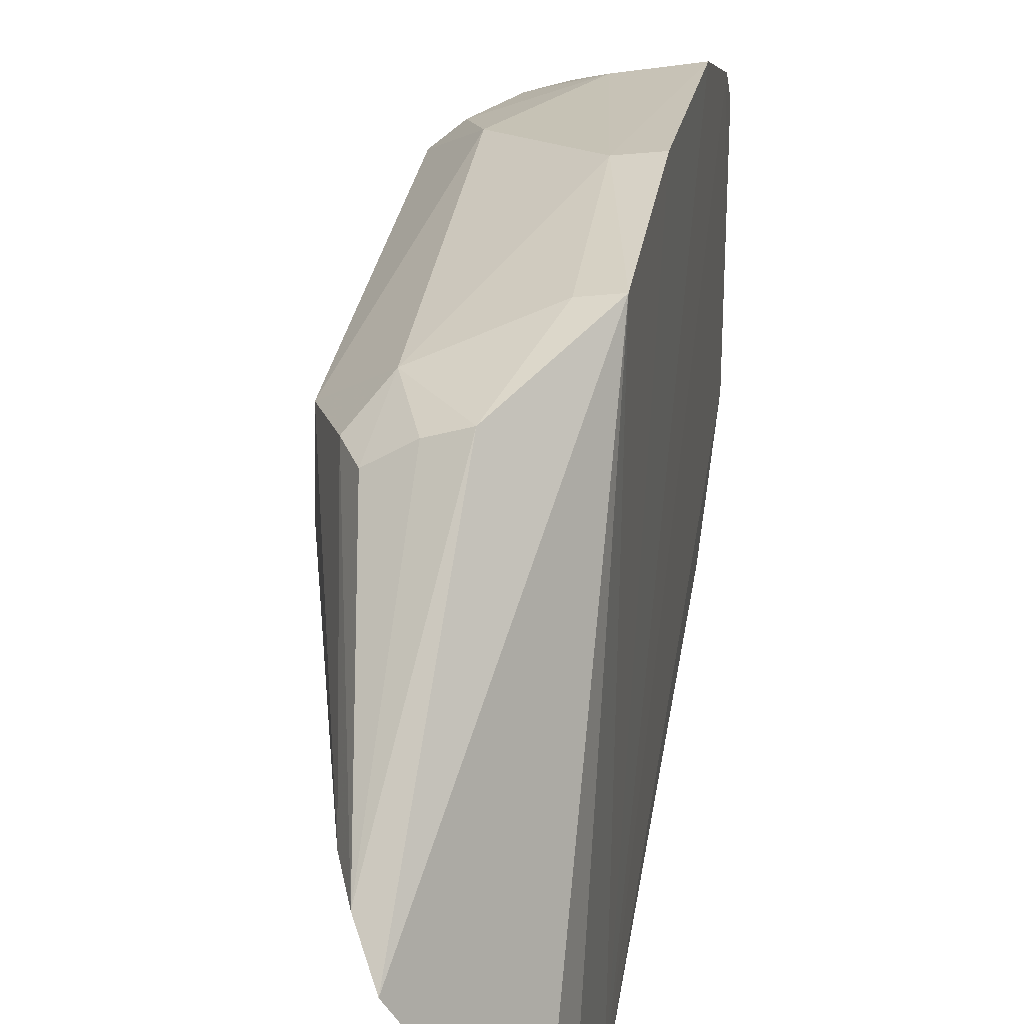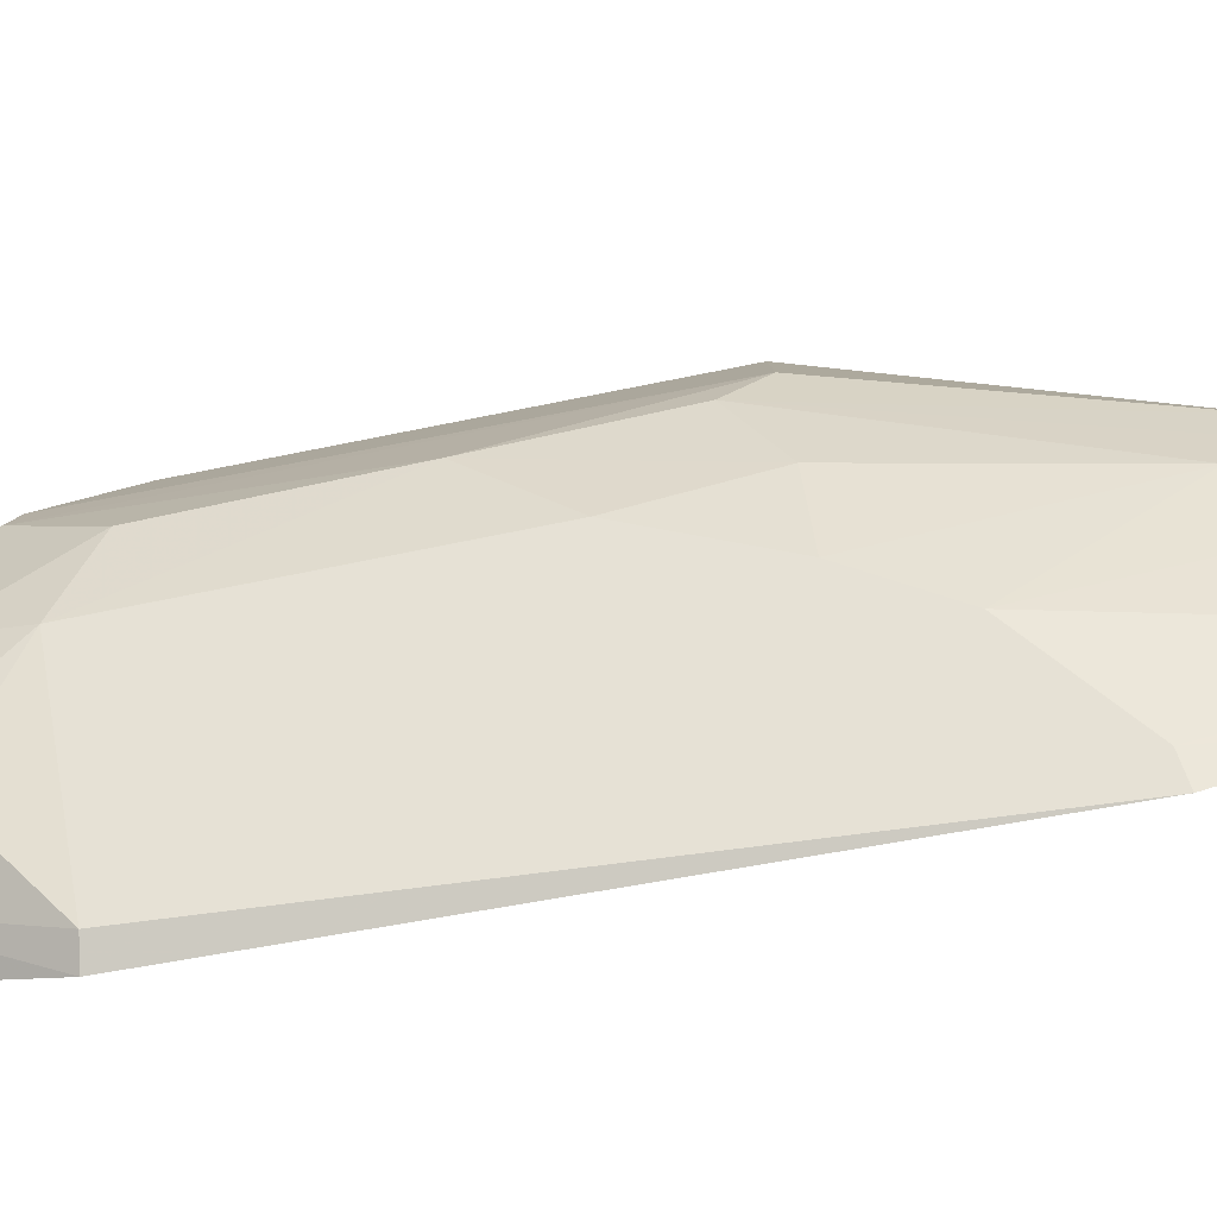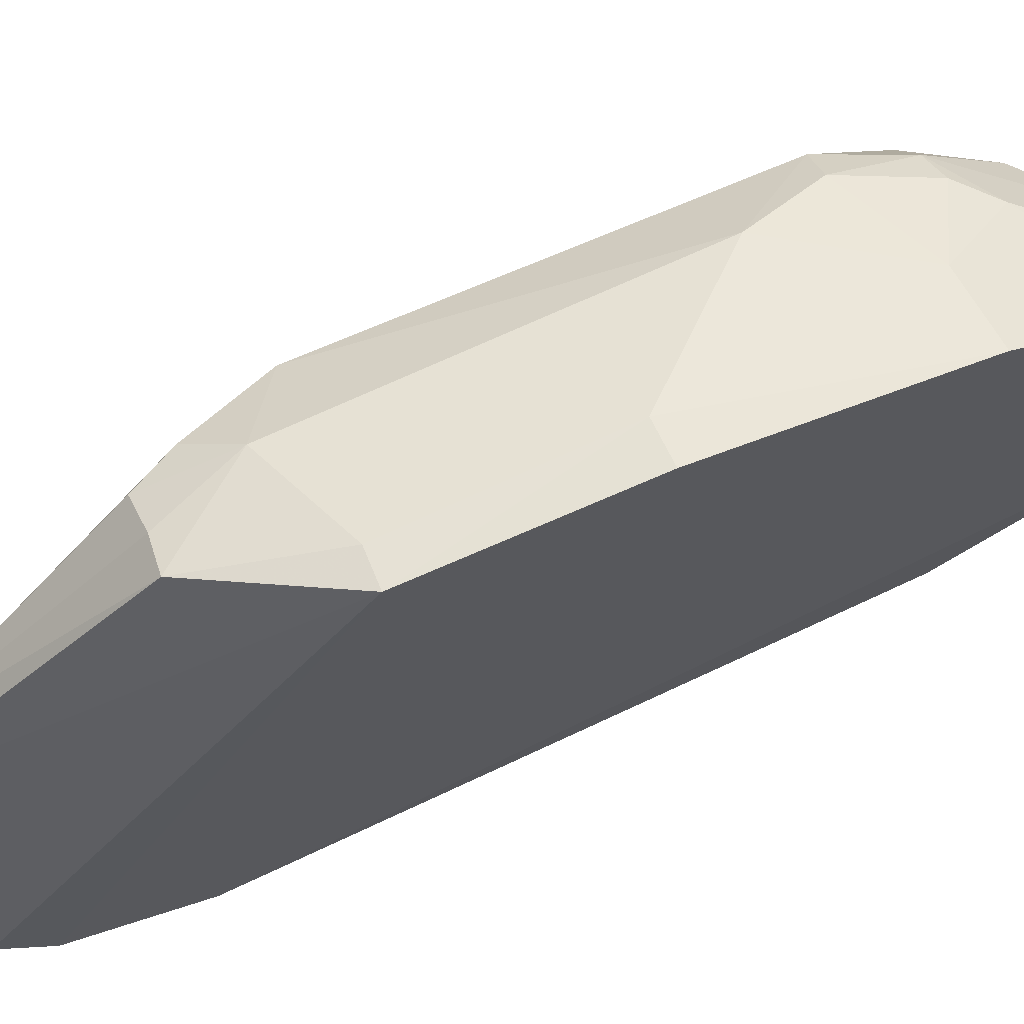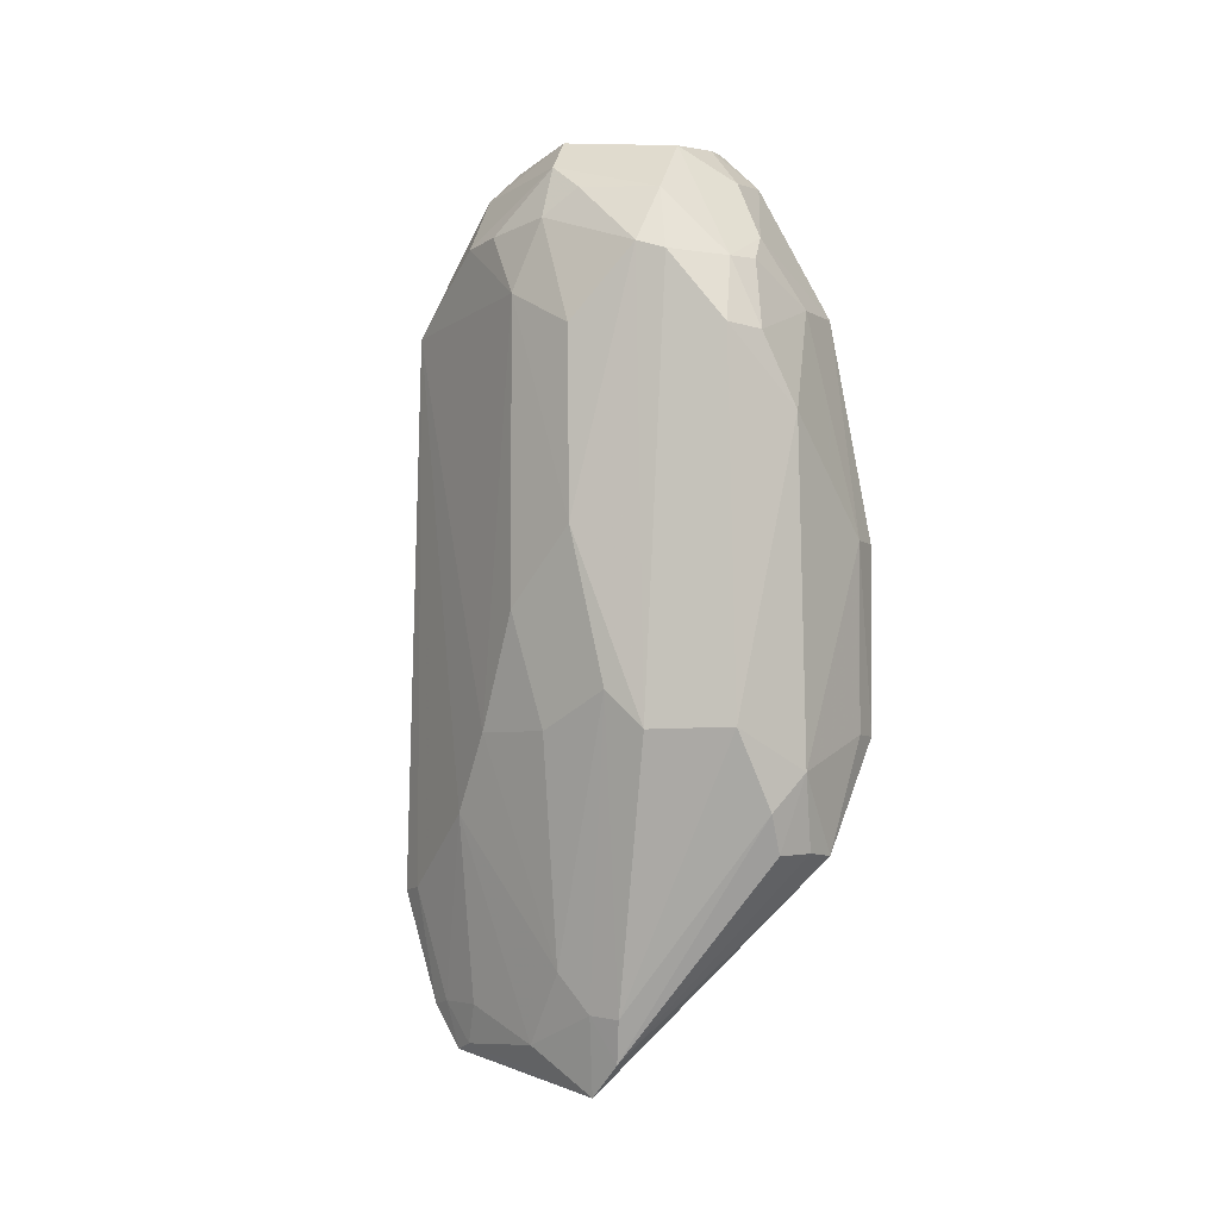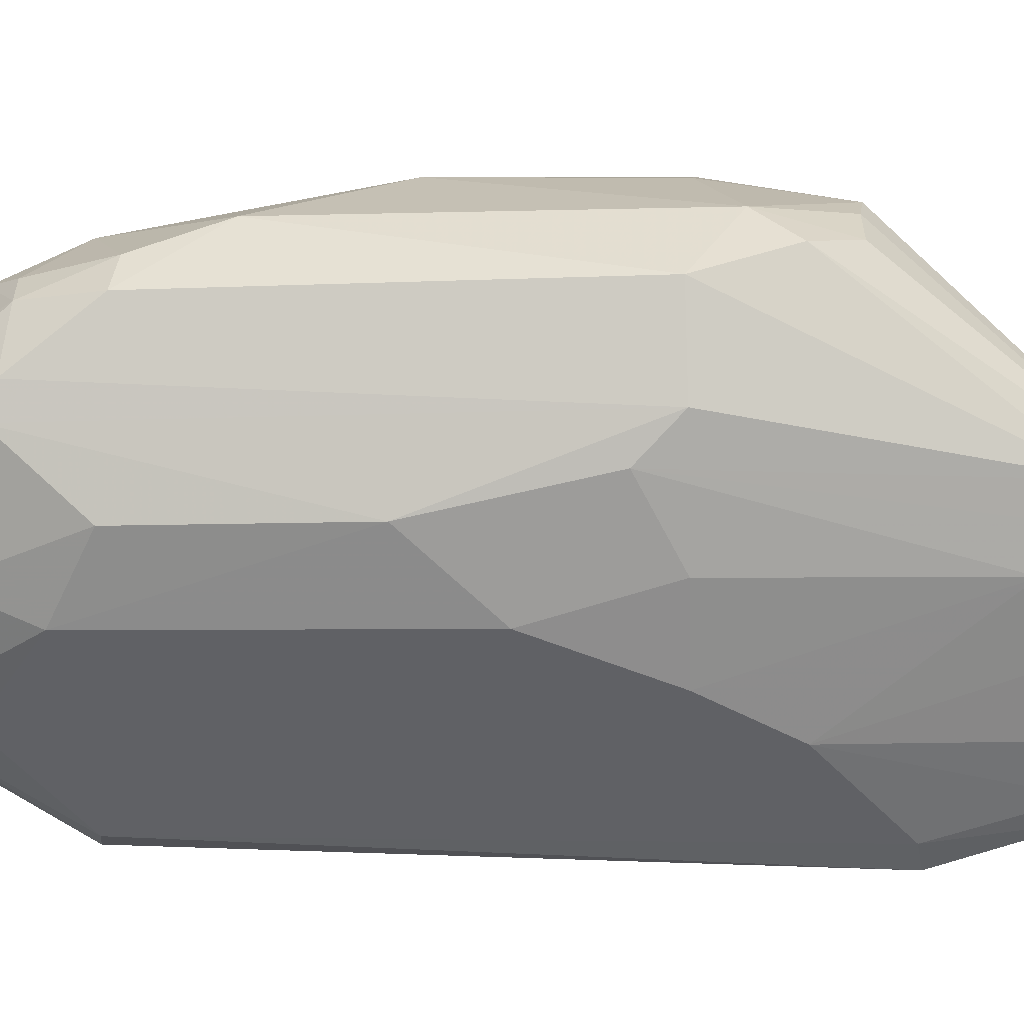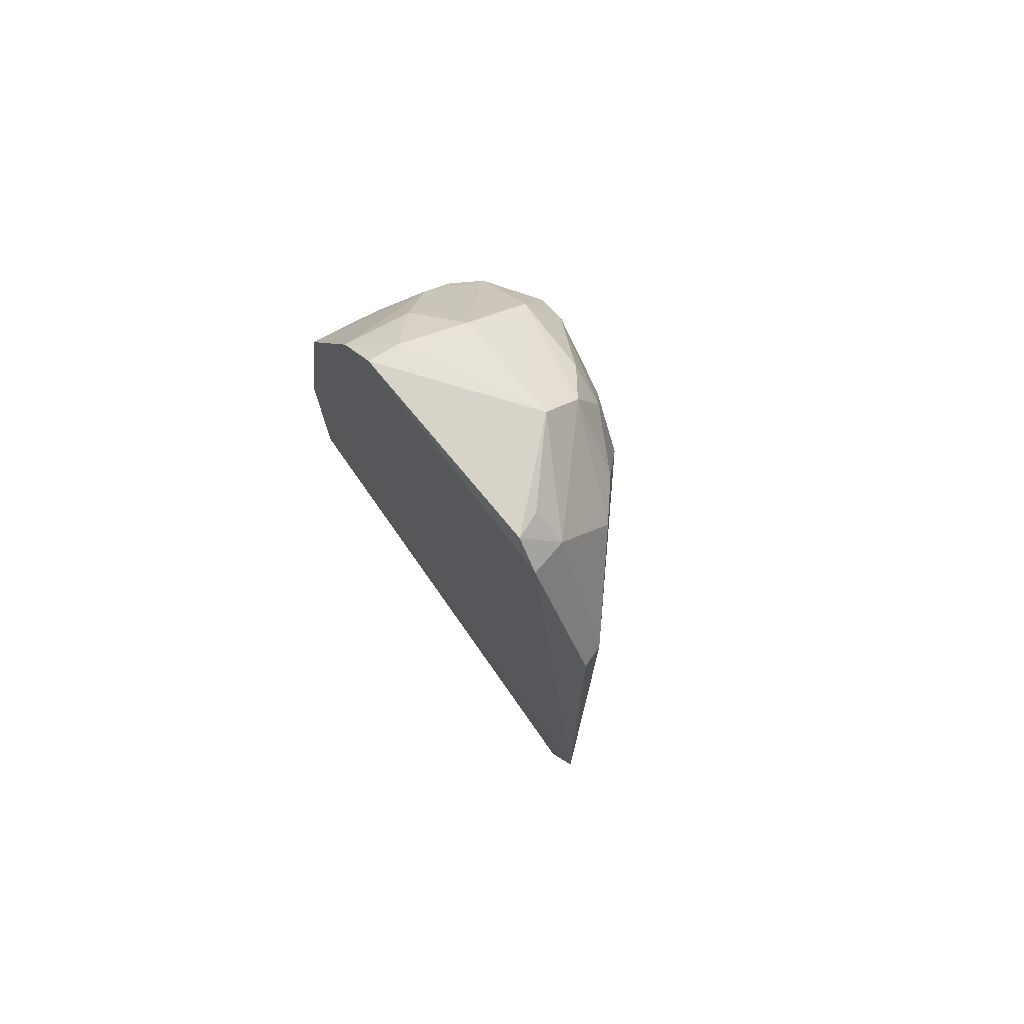
<metadata>
{"format":"obj","ext":"obj","renderer":"f3d","projection":"perspective","resolution":1024,"background":"white","views":[{"elev":32.8,"azim":9.7,"up":"+Z"},{"elev":-80.0,"azim":-78.9,"up":"+Z"},{"elev":71.0,"azim":66.3,"up":"+Z"},{"elev":-4.4,"azim":-76.0,"up":"+Y"},{"elev":-4.0,"azim":-86.6,"up":"+Z"},{"elev":74.6,"azim":140.1,"up":"+Y"}]}
</metadata>
<code>
v -0.4468 -0.1447 -0.003823
v -0.4095 -0.116 -0.07718
v -0.4141 -0.01108 0.09651
v -0.4259 0.2153 0.03804
v -0.4884 0.1374 -0.002549
v -0.4119 0.2027 -0.05394
v -0.4134 -0.1325 -0.0666
v -0.4892 -0.008778 0.05892
v -0.408 -0.07119 -0.09049
v -0.4138 0.2021 0.05441
v -0.4647 0.2018 -0.01483
v -0.4753 -0.009695 -0.01519
v -0.4545 -0.05376 0.07918
v -0.4896 0.1346 0.05605
v -0.4138 0.2171 0.03914
v -0.414 0.1489 0.08191
v -0.4209 0.1482 -0.08137
v -0.4422 -0.1266 -0.02903
v -0.4449 -0.04005 -0.05675
v -0.4885 0.004856 0.01108
v -0.4684 -0.05435 0.07028
v -0.4415 -0.05499 0.08443
v -0.49 0.1656 0.02302
v -0.4555 0.1725 0.06227
v -0.4685 0.1052 0.07782
v -0.4498 0.2152 -0.01459
v -0.4141 0.06197 0.09692
v -0.4606 0.1773 -0.0392
v -0.412 0.1496 -0.08393
v -0.4198 -0.1295 -0.06036
v -0.4162 -0.06965 -0.08313
v -0.4576 -0.09792 -0.01442
v -0.4743 0.03499 -0.02781
v -0.4621 -0.1142 0.009839
v -0.4554 -0.1312 0.007621
v -0.4745 0.1803 -0.01625
v -0.4891 0.06441 -0.001803
v -0.4902 -0.009505 0.02589
v -0.4401 0.1977 0.05088
v -0.4773 0.1882 0.02924
v -0.4784 0.1334 0.06672
v -0.4654 -0.02455 0.0796
v -0.414 0.213 -0.04292
v -0.4289 0.06181 0.09452
v -0.4266 0.2007 -0.05124
v -0.4285 -0.1135 -0.05581
v -0.4163 -0.1135 -0.07076
v -0.4593 -0.009607 -0.04308
v -0.4584 -0.1132 -0.001959
v -0.4742 0.1525 -0.02792
v -0.4762 -0.03919 0.06892
v -0.4752 0.1907 -0.002126
v -0.4903 0.1621 0.03412
v -0.4783 0.1609 0.05525
v -0.4508 0.2109 0.03004
v -0.4411 0.1472 0.07693
v -0.4271 -0.01059 0.09389
v -0.4481 0.1765 -0.0525
v -0.4243 0.2117 -0.03947
v -0.4671 0.1619 0.06253
f 7 2 3
f 7 3 1
f 9 3 2
f 10 9 6
f 15 10 6
f 15 4 10
f 16 9 10
f 22 1 3
f 24 16 10
f 25 14 8
f 26 4 15
f 27 3 9
f 27 9 16
f 29 6 9
f 29 9 17
f 30 7 1
f 30 1 18
f 31 9 2
f 31 19 17
f 31 17 9
f 32 19 18
f 32 20 12
f 35 13 21
f 35 22 13
f 35 1 22
f 36 5 23
f 36 11 28
f 37 23 5
f 37 33 12
f 37 12 20
f 38 23 37
f 38 37 20
f 38 34 8
f 38 20 34
f 39 24 10
f 39 10 4
f 40 26 11
f 41 14 25
f 42 13 22
f 42 21 13
f 42 25 8
f 43 26 15
f 43 15 6
f 44 27 16
f 44 25 42
f 44 3 27
f 45 29 17
f 45 6 29
f 45 43 6
f 45 11 26
f 46 30 18
f 46 18 19
f 47 2 7
f 47 7 30
f 47 30 46
f 47 31 2
f 47 46 19
f 47 19 31
f 48 32 12
f 48 19 32
f 48 12 33
f 48 17 19
f 49 32 18
f 49 18 1
f 49 35 34
f 49 1 35
f 49 34 20
f 49 20 32
f 50 48 33
f 50 17 48
f 50 36 28
f 50 5 36
f 50 37 5
f 50 33 37
f 51 8 34
f 51 42 8
f 51 21 42
f 51 35 21
f 51 34 35
f 52 36 23
f 52 11 36
f 52 40 11
f 52 23 40
f 53 23 38
f 53 40 23
f 53 38 8
f 53 8 14
f 54 24 39
f 54 14 41
f 54 53 14
f 54 40 53
f 55 39 4
f 55 4 26
f 55 26 40
f 55 54 39
f 55 40 54
f 56 41 25
f 56 16 24
f 56 44 16
f 56 25 44
f 57 42 22
f 57 22 3
f 57 44 42
f 57 3 44
f 58 45 17
f 58 28 11
f 58 11 45
f 58 50 28
f 58 17 50
f 59 45 26
f 59 26 43
f 59 43 45
f 60 54 41
f 60 24 54
f 60 56 24
f 60 41 56

</code>
